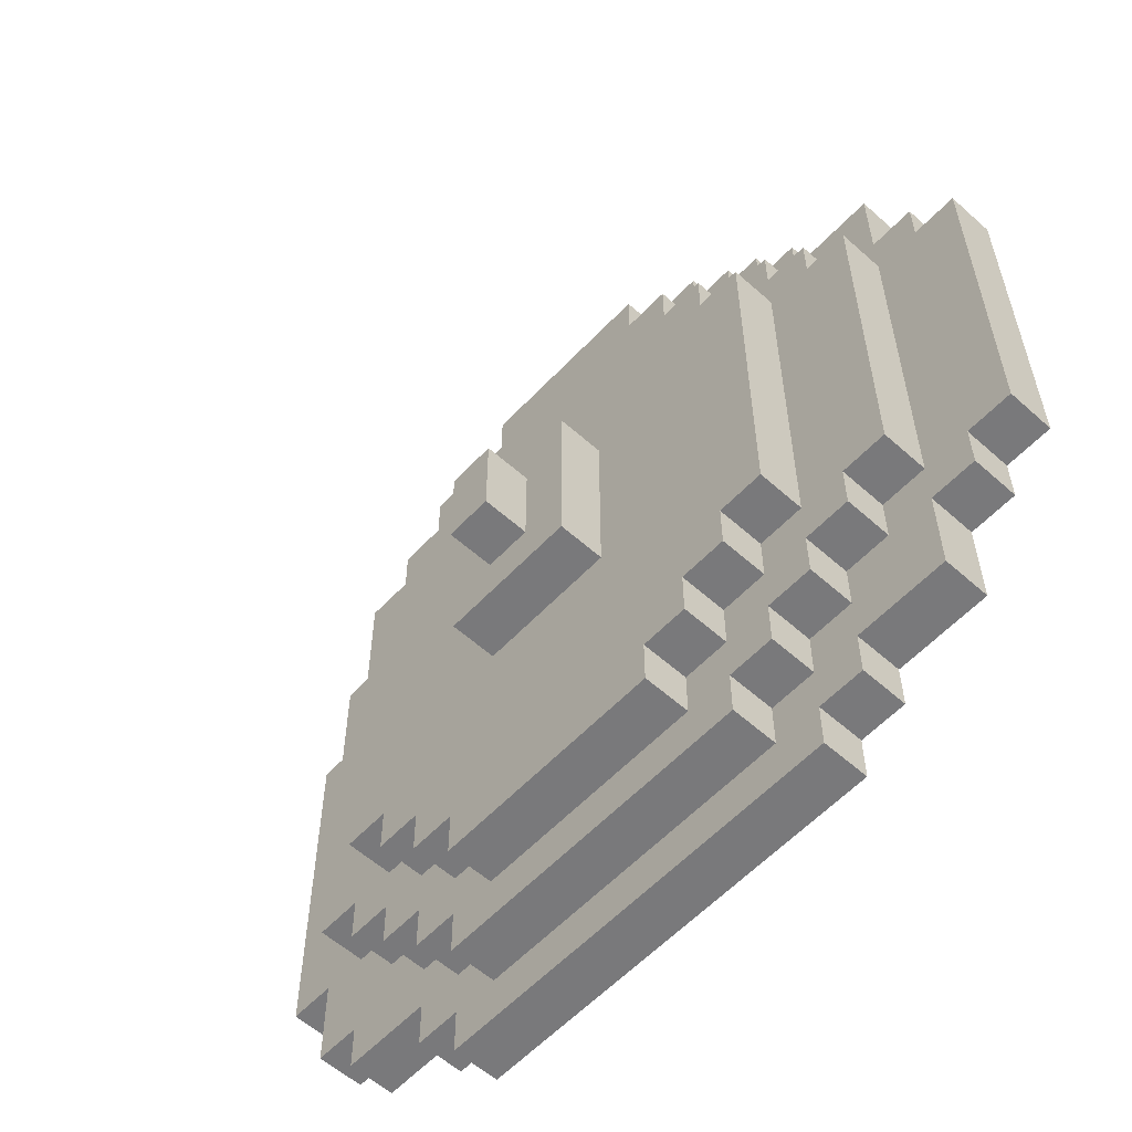
<metadata>
{"format":"obj","ext":"obj","renderer":"f3d","projection":"perspective","resolution":1024,"background":"white","views":[{"elev":-57.9,"azim":-132.7,"up":"+Z"}]}
</metadata>
<code>
o
v -0.9 1.2 -0.1
v -0.9 1.2 -0.9
v -0.9 1.3 -0.1
v -0.9 1.3 -0.9
v -0.8 1.2 0
v -0.8 1.2 -0.1
v -0.8 1.2 -0.9
v -0.8 1.2 -1
v -0.8 1.3 0
v -0.8 1.3 -0.1
v -0.8 1.3 -0.9
v -0.8 1.3 -1
v -0.7 1.2 0.2
v -0.7 1.2 0
v -0.7 1.2 -1
v -0.7 1.2 -1.2
v -0.7 1.3 0.2
v -0.7 1.3 0
v -0.7 1.3 -0.1
v -0.7 1.3 -0.9
v -0.7 1.3 -1
v -0.7 1.3 -1.2
v -0.7 1.4 -0.1
v -0.7 1.4 -0.9
v -0.6 1.3 0
v -0.6 1.3 -0.1
v -0.6 1.3 -0.9
v -0.6 1.3 -1
v -0.6 1.4 0
v -0.6 1.4 -0.1
v -0.6 1.4 -0.9
v -0.6 1.4 -1
v -0.5 1.2 0.3
v -0.5 1.2 0.2
v -0.5 1.2 -1.2
v -0.5 1.2 -1.3
v -0.5 1.3 0.3
v -0.5 1.3 0.2
v -0.5 1.3 0.1
v -0.5 1.3 0
v -0.5 1.3 -1
v -0.5 1.3 -1.1
v -0.5 1.3 -1.2
v -0.5 1.3 -1.3
v -0.5 1.4 0.1
v -0.5 1.4 0
v -0.5 1.4 -0.1
v -0.5 1.4 -0.9
v -0.5 1.4 -1
v -0.5 1.4 -1.1
v -0.5 1.5 -0.1
v -0.5 1.5 -0.9
v -0.4 1.2 0.4
v -0.4 1.2 0.3
v -0.4 1.2 -1.3
v -0.4 1.2 -1.4
v -0.4 1.3 0.4
v -0.4 1.3 0.3
v -0.4 1.3 0.2
v -0.4 1.3 0.1
v -0.4 1.3 -1.1
v -0.4 1.3 -1.2
v -0.4 1.3 -1.3
v -0.4 1.3 -1.4
v -0.4 1.4 0.2
v -0.4 1.4 0.1
v -0.4 1.4 0
v -0.4 1.4 -0.1
v -0.4 1.4 -0.9
v -0.4 1.4 -1
v -0.4 1.4 -1.1
v -0.4 1.4 -1.2
v -0.4 1.5 0
v -0.4 1.5 -0.1
v -0.4 1.5 -0.9
v -0.4 1.5 -1
v -0.3 1.3 0.3
v -0.3 1.3 0.2
v -0.3 1.3 -1.2
v -0.3 1.3 -1.3
v -0.3 1.4 0.3
v -0.3 1.4 0.2
v -0.3 1.4 0.1
v -0.3 1.4 0
v -0.3 1.4 -1
v -0.3 1.4 -1.1
v -0.3 1.4 -1.2
v -0.3 1.4 -1.3
v -0.3 1.5 0.1
v -0.3 1.5 0
v -0.3 1.5 -1
v -0.3 1.5 -1.1
v -0.2 1.4 0.2
v -0.2 1.4 0.1
v -0.2 1.4 -1.1
v -0.2 1.4 -1.2
v -0.2 1.5 0.2
v -0.2 1.5 0.1
v -0.2 1.5 -1.1
v -0.2 1.5 -1.2
v -0.1 1.5 -0.3
v -0.1 1.5 -0.7
v -0.1 1.6 -0.3
v -0.1 1.6 -0.7
v 0 1.6 -0.4
v 0 1.6 -0.6
v 0 1.7 -0.4
v 0 1.7 -0.6
v 0.1 1.6 -0.4
v 0.1 1.6 -0.6
v 0.1 1.7 -0.4
v 0.1 1.7 -0.6
v 0.2 1.4 0.2
v 0.2 1.4 0.1
v 0.2 1.5 0.2
v 0.2 1.5 0.1
v 0.2 1.5 -0.3
v 0.2 1.5 -0.7
v 0.2 1.6 -0.3
v 0.2 1.6 -0.7
v 0.3 1.3 0.3
v 0.3 1.3 0.2
v 0.3 1.4 0.3
v 0.3 1.4 0.2
v 0.3 1.4 -1.1
v 0.3 1.4 -1.2
v 0.3 1.5 -1.1
v 0.3 1.5 -1.2
v 0.4 1.2 0.4
v 0.4 1.2 0.3
v 0.4 1.3 0.4
v 0.4 1.3 0.3
v 0.4 1.3 -1.2
v 0.4 1.3 -1.3
v 0.4 1.4 0.1
v 0.4 1.4 0
v 0.4 1.4 -1
v 0.4 1.4 -1.1
v 0.4 1.4 -1.2
v 0.4 1.4 -1.3
v 0.4 1.5 0.1
v 0.4 1.5 0
v 0.4 1.5 -1
v 0.4 1.5 -1.1
v 0.5 1.2 -1.3
v 0.5 1.2 -1.4
v 0.5 1.3 0.2
v 0.5 1.3 0.1
v 0.5 1.3 -1.1
v 0.5 1.3 -1.2
v 0.5 1.3 -1.3
v 0.5 1.3 -1.4
v 0.5 1.4 0.2
v 0.5 1.4 0.1
v 0.5 1.4 0
v 0.5 1.4 -0.1
v 0.5 1.4 -0.9
v 0.5 1.4 -1
v 0.5 1.4 -1.1
v 0.5 1.4 -1.2
v 0.5 1.5 0
v 0.5 1.5 -0.1
v 0.5 1.5 -0.9
v 0.5 1.5 -1
v 0.6 1.2 0.3
v 0.6 1.2 0.2
v 0.6 1.2 -1.2
v 0.6 1.2 -1.3
v 0.6 1.3 0.3
v 0.6 1.3 0.2
v 0.6 1.3 0.1
v 0.6 1.3 0
v 0.6 1.3 -1
v 0.6 1.3 -1.1
v 0.6 1.3 -1.2
v 0.6 1.3 -1.3
v 0.6 1.4 0.1
v 0.6 1.4 0
v 0.6 1.4 -0.1
v 0.6 1.4 -0.9
v 0.6 1.4 -1
v 0.6 1.4 -1.1
v 0.6 1.5 -0.1
v 0.6 1.5 -0.9
v 0.7 1.3 0
v 0.7 1.3 -0.1
v 0.7 1.3 -0.9
v 0.7 1.3 -1
v 0.7 1.4 0
v 0.7 1.4 -0.1
v 0.7 1.4 -0.9
v 0.7 1.4 -1
v 0.8 1.2 0.2
v 0.8 1.2 0
v 0.8 1.2 -1.1
v 0.8 1.2 -1.2
v 0.8 1.3 0.2
v 0.8 1.3 0
v 0.8 1.3 -0.1
v 0.8 1.3 -0.9
v 0.8 1.3 -1.1
v 0.8 1.3 -1.2
v 0.8 1.4 -0.1
v 0.8 1.4 -0.9
v 0.9 1.2 0
v 0.9 1.2 -0.1
v 0.9 1.2 -0.9
v 0.9 1.2 -1.1
v 0.9 1.3 0
v 0.9 1.3 -0.1
v 0.9 1.3 -0.9
v 0.9 1.3 -1.1
v 1 1.2 -0.1
v 1 1.2 -0.9
v 1 1.3 -0.1
v 1 1.3 -0.9
v -0.4 1.2 0.4
v -0.4 1.3 0.4
v 0.4 1.2 0.4
v 0.4 1.3 0.4
v -0.5 1.2 0.3
v -0.5 1.3 0.3
v -0.4 1.2 0.3
v -0.4 1.3 0.3
v -0.3 1.3 0.3
v -0.3 1.4 0.3
v 0.3 1.3 0.3
v 0.3 1.4 0.3
v 0.4 1.2 0.3
v 0.4 1.3 0.3
v 0.6 1.2 0.3
v 0.6 1.3 0.3
v -0.7 1.2 0.2
v -0.7 1.3 0.2
v -0.5 1.2 0.2
v -0.5 1.3 0.2
v -0.4 1.3 0.2
v -0.4 1.4 0.2
v -0.3 1.3 0.2
v -0.3 1.4 0.2
v -0.2 1.4 0.2
v -0.2 1.5 0.2
v 0.2 1.4 0.2
v 0.2 1.5 0.2
v 0.3 1.3 0.2
v 0.3 1.4 0.2
v 0.5 1.3 0.2
v 0.5 1.4 0.2
v 0.6 1.2 0.2
v 0.6 1.3 0.2
v 0.8 1.2 0.2
v 0.8 1.3 0.2
v -0.5 1.3 0.1
v -0.5 1.4 0.1
v -0.4 1.3 0.1
v -0.4 1.4 0.1
v -0.3 1.4 0.1
v -0.3 1.5 0.1
v -0.2 1.4 0.1
v -0.2 1.5 0.1
v 0.2 1.4 0.1
v 0.2 1.5 0.1
v 0.4 1.4 0.1
v 0.4 1.5 0.1
v 0.5 1.3 0.1
v 0.5 1.4 0.1
v 0.6 1.3 0.1
v 0.6 1.4 0.1
v -0.8 1.2 0
v -0.8 1.3 0
v -0.7 1.2 0
v -0.7 1.3 0
v -0.6 1.3 0
v -0.6 1.4 0
v -0.5 1.3 0
v -0.5 1.4 0
v -0.4 1.4 0
v -0.4 1.5 0
v -0.3 1.4 0
v -0.3 1.5 0
v 0.4 1.4 0
v 0.4 1.5 0
v 0.5 1.4 0
v 0.5 1.5 0
v 0.6 1.3 0
v 0.6 1.4 0
v 0.7 1.3 0
v 0.7 1.4 0
v 0.8 1.2 0
v 0.8 1.3 0
v 0.9 1.2 0
v 0.9 1.3 0
v -0.9 1.2 -0.1
v -0.9 1.3 -0.1
v -0.8 1.2 -0.1
v -0.8 1.3 -0.1
v -0.7 1.3 -0.1
v -0.7 1.4 -0.1
v -0.6 1.3 -0.1
v -0.6 1.4 -0.1
v -0.5 1.4 -0.1
v -0.5 1.5 -0.1
v -0.4 1.4 -0.1
v -0.4 1.5 -0.1
v 0.5 1.4 -0.1
v 0.5 1.5 -0.1
v 0.6 1.4 -0.1
v 0.6 1.5 -0.1
v 0.7 1.3 -0.1
v 0.7 1.4 -0.1
v 0.8 1.3 -0.1
v 0.8 1.4 -0.1
v 0.9 1.2 -0.1
v 0.9 1.3 -0.1
v 1 1.2 -0.1
v 1 1.3 -0.1
v -0.1 1.5 -0.3
v -0.1 1.6 -0.3
v 0.2 1.5 -0.3
v 0.2 1.6 -0.3
v 0 1.6 -0.4
v 0 1.7 -0.4
v 0.1 1.6 -0.4
v 0.1 1.7 -0.4
v 0 1.6 -0.6
v 0 1.7 -0.6
v 0.1 1.6 -0.6
v 0.1 1.7 -0.6
v -0.1 1.5 -0.7
v -0.1 1.6 -0.7
v 0.2 1.5 -0.7
v 0.2 1.6 -0.7
v -0.9 1.2 -0.9
v -0.9 1.3 -0.9
v -0.8 1.2 -0.9
v -0.8 1.3 -0.9
v -0.7 1.3 -0.9
v -0.7 1.4 -0.9
v -0.6 1.3 -0.9
v -0.6 1.4 -0.9
v -0.5 1.4 -0.9
v -0.5 1.5 -0.9
v -0.4 1.4 -0.9
v -0.4 1.5 -0.9
v 0.5 1.4 -0.9
v 0.5 1.5 -0.9
v 0.6 1.4 -0.9
v 0.6 1.5 -0.9
v 0.7 1.3 -0.9
v 0.7 1.4 -0.9
v 0.8 1.3 -0.9
v 0.8 1.4 -0.9
v 0.9 1.2 -0.9
v 0.9 1.3 -0.9
v 1 1.2 -0.9
v 1 1.3 -0.9
v -0.8 1.2 -1
v -0.8 1.3 -1
v -0.7 1.2 -1
v -0.7 1.3 -1
v -0.6 1.3 -1
v -0.6 1.4 -1
v -0.5 1.3 -1
v -0.5 1.4 -1
v -0.4 1.4 -1
v -0.4 1.5 -1
v -0.3 1.4 -1
v -0.3 1.5 -1
v 0.4 1.4 -1
v 0.4 1.5 -1
v 0.5 1.4 -1
v 0.5 1.5 -1
v 0.6 1.3 -1
v 0.6 1.4 -1
v 0.7 1.3 -1
v 0.7 1.4 -1
v -0.5 1.3 -1.1
v -0.5 1.4 -1.1
v -0.4 1.3 -1.1
v -0.4 1.4 -1.1
v -0.3 1.4 -1.1
v -0.3 1.5 -1.1
v -0.2 1.4 -1.1
v -0.2 1.5 -1.1
v 0.3 1.4 -1.1
v 0.3 1.5 -1.1
v 0.4 1.4 -1.1
v 0.4 1.5 -1.1
v 0.5 1.3 -1.1
v 0.5 1.4 -1.1
v 0.6 1.3 -1.1
v 0.6 1.4 -1.1
v 0.8 1.2 -1.1
v 0.8 1.3 -1.1
v 0.9 1.2 -1.1
v 0.9 1.3 -1.1
v -0.7 1.2 -1.2
v -0.7 1.3 -1.2
v -0.5 1.2 -1.2
v -0.5 1.3 -1.2
v -0.4 1.3 -1.2
v -0.4 1.4 -1.2
v -0.3 1.3 -1.2
v -0.3 1.4 -1.2
v -0.2 1.4 -1.2
v -0.2 1.5 -1.2
v 0.3 1.4 -1.2
v 0.3 1.5 -1.2
v 0.4 1.3 -1.2
v 0.4 1.4 -1.2
v 0.5 1.3 -1.2
v 0.5 1.4 -1.2
v 0.6 1.2 -1.2
v 0.6 1.3 -1.2
v 0.8 1.2 -1.2
v 0.8 1.3 -1.2
v -0.5 1.2 -1.3
v -0.5 1.3 -1.3
v -0.4 1.2 -1.3
v -0.4 1.3 -1.3
v -0.3 1.3 -1.3
v -0.3 1.4 -1.3
v 0.4 1.3 -1.3
v 0.4 1.4 -1.3
v 0.5 1.2 -1.3
v 0.5 1.3 -1.3
v 0.6 1.2 -1.3
v 0.6 1.3 -1.3
v -0.4 1.2 -1.4
v -0.4 1.3 -1.4
v 0.5 1.2 -1.4
v 0.5 1.3 -1.4
v -0.4 1.2 0.4
v 0.4 1.2 0.4
v -0.5 1.2 0.3
v -0.4 1.2 0.3
v 0.4 1.2 0.3
v 0.6 1.2 0.3
v -0.7 1.2 0.2
v -0.5 1.2 0.2
v 0.6 1.2 0.2
v 0.8 1.2 0.2
v -0.8 1.2 0
v -0.7 1.2 0
v 0.8 1.2 0
v 0.9 1.2 0
v -0.9 1.2 -0.1
v -0.8 1.2 -0.1
v 0.9 1.2 -0.1
v 1 1.2 -0.1
v -0.9 1.2 -0.9
v -0.8 1.2 -0.9
v 0.9 1.2 -0.9
v 1 1.2 -0.9
v -0.8 1.2 -1
v -0.7 1.2 -1
v 0.8 1.2 -1.1
v 0.9 1.2 -1.1
v -0.7 1.2 -1.2
v -0.5 1.2 -1.2
v 0.6 1.2 -1.2
v 0.8 1.2 -1.2
v -0.5 1.2 -1.3
v -0.4 1.2 -1.3
v 0.5 1.2 -1.3
v 0.6 1.2 -1.3
v -0.4 1.2 -1.4
v 0.5 1.2 -1.4
v -0.4 1.3 0.4
v 0.4 1.3 0.4
v -0.5 1.3 0.3
v -0.4 1.3 0.3
v -0.3 1.3 0.3
v 0.3 1.3 0.3
v 0.4 1.3 0.3
v 0.6 1.3 0.3
v -0.7 1.3 0.2
v -0.5 1.3 0.2
v -0.4 1.3 0.2
v -0.3 1.3 0.2
v 0.3 1.3 0.2
v 0.5 1.3 0.2
v 0.6 1.3 0.2
v 0.8 1.3 0.2
v -0.5 1.3 0.1
v -0.4 1.3 0.1
v 0.5 1.3 0.1
v 0.6 1.3 0.1
v -0.8 1.3 0
v -0.7 1.3 0
v -0.6 1.3 0
v -0.5 1.3 0
v 0.6 1.3 0
v 0.7 1.3 0
v 0.8 1.3 0
v 0.9 1.3 0
v -0.9 1.3 -0.1
v -0.8 1.3 -0.1
v -0.7 1.3 -0.1
v -0.6 1.3 -0.1
v 0.7 1.3 -0.1
v 0.8 1.3 -0.1
v 0.9 1.3 -0.1
v 1 1.3 -0.1
v -0.9 1.3 -0.9
v -0.8 1.3 -0.9
v -0.7 1.3 -0.9
v -0.6 1.3 -0.9
v 0.7 1.3 -0.9
v 0.8 1.3 -0.9
v 0.9 1.3 -0.9
v 1 1.3 -0.9
v -0.8 1.3 -1
v -0.7 1.3 -1
v -0.6 1.3 -1
v -0.5 1.3 -1
v 0.6 1.3 -1
v 0.7 1.3 -1
v -0.5 1.3 -1.1
v -0.4 1.3 -1.1
v 0.5 1.3 -1.1
v 0.6 1.3 -1.1
v 0.8 1.3 -1.1
v 0.9 1.3 -1.1
v -0.7 1.3 -1.2
v -0.5 1.3 -1.2
v -0.4 1.3 -1.2
v -0.3 1.3 -1.2
v 0.4 1.3 -1.2
v 0.5 1.3 -1.2
v 0.6 1.3 -1.2
v 0.8 1.3 -1.2
v -0.5 1.3 -1.3
v -0.4 1.3 -1.3
v -0.3 1.3 -1.3
v 0.4 1.3 -1.3
v 0.5 1.3 -1.3
v 0.6 1.3 -1.3
v -0.4 1.3 -1.4
v 0.5 1.3 -1.4
v -0.3 1.4 0.3
v 0.3 1.4 0.3
v -0.4 1.4 0.2
v -0.3 1.4 0.2
v -0.2 1.4 0.2
v 0.2 1.4 0.2
v 0.3 1.4 0.2
v 0.5 1.4 0.2
v -0.5 1.4 0.1
v -0.4 1.4 0.1
v -0.3 1.4 0.1
v -0.2 1.4 0.1
v 0.2 1.4 0.1
v 0.4 1.4 0.1
v 0.5 1.4 0.1
v 0.6 1.4 0.1
v -0.6 1.4 0
v -0.5 1.4 0
v -0.4 1.4 0
v -0.3 1.4 0
v 0.4 1.4 0
v 0.5 1.4 0
v 0.6 1.4 0
v 0.7 1.4 0
v -0.7 1.4 -0.1
v -0.6 1.4 -0.1
v -0.5 1.4 -0.1
v -0.4 1.4 -0.1
v 0.5 1.4 -0.1
v 0.6 1.4 -0.1
v 0.7 1.4 -0.1
v 0.8 1.4 -0.1
v -0.7 1.4 -0.9
v -0.6 1.4 -0.9
v -0.5 1.4 -0.9
v -0.4 1.4 -0.9
v 0.5 1.4 -0.9
v 0.6 1.4 -0.9
v 0.7 1.4 -0.9
v 0.8 1.4 -0.9
v -0.6 1.4 -1
v -0.5 1.4 -1
v -0.4 1.4 -1
v -0.3 1.4 -1
v 0.4 1.4 -1
v 0.5 1.4 -1
v 0.6 1.4 -1
v 0.7 1.4 -1
v -0.5 1.4 -1.1
v -0.4 1.4 -1.1
v -0.3 1.4 -1.1
v -0.2 1.4 -1.1
v 0.3 1.4 -1.1
v 0.4 1.4 -1.1
v 0.5 1.4 -1.1
v 0.6 1.4 -1.1
v -0.4 1.4 -1.2
v -0.3 1.4 -1.2
v -0.2 1.4 -1.2
v 0.3 1.4 -1.2
v 0.4 1.4 -1.2
v 0.5 1.4 -1.2
v -0.3 1.4 -1.3
v 0.4 1.4 -1.3
v -0.2 1.5 0.2
v 0.2 1.5 0.2
v -0.3 1.5 0.1
v -0.2 1.5 0.1
v 0.2 1.5 0.1
v 0.4 1.5 0.1
v -0.4 1.5 0
v -0.3 1.5 0
v 0.4 1.5 0
v 0.5 1.5 0
v -0.5 1.5 -0.1
v -0.4 1.5 -0.1
v 0.5 1.5 -0.1
v 0.6 1.5 -0.1
v -0.1 1.5 -0.3
v 0.2 1.5 -0.3
v -0.1 1.5 -0.7
v 0.2 1.5 -0.7
v -0.5 1.5 -0.9
v -0.4 1.5 -0.9
v 0.5 1.5 -0.9
v 0.6 1.5 -0.9
v -0.4 1.5 -1
v -0.3 1.5 -1
v 0.4 1.5 -1
v 0.5 1.5 -1
v -0.3 1.5 -1.1
v -0.2 1.5 -1.1
v 0.3 1.5 -1.1
v 0.4 1.5 -1.1
v -0.2 1.5 -1.2
v 0.3 1.5 -1.2
v -0.1 1.6 -0.3
v 0.2 1.6 -0.3
v 0 1.6 -0.4
v 0.1 1.6 -0.4
v 0 1.6 -0.6
v 0.1 1.6 -0.6
v -0.1 1.6 -0.7
v 0.2 1.6 -0.7
v 0 1.7 -0.4
v 0.1 1.7 -0.4
v 0 1.7 -0.6
v 0.1 1.7 -0.6
f 3 2 1
f 4 2 3
f 9 6 5
f 10 6 9
f 11 8 7
f 12 8 11
f 17 14 13
f 18 14 17
f 21 16 15
f 22 16 21
f 23 20 19
f 24 20 23
f 29 26 25
f 30 26 29
f 31 28 27
f 32 28 31
f 37 34 33
f 38 34 37
f 43 36 35
f 44 36 43
f 45 40 39
f 46 40 45
f 49 42 41
f 50 42 49
f 51 48 47
f 52 48 51
f 57 54 53
f 58 54 57
f 63 56 55
f 64 56 63
f 65 60 59
f 66 60 65
f 71 62 61
f 72 62 71
f 73 68 67
f 74 68 73
f 75 70 69
f 76 70 75
f 81 78 77
f 82 78 81
f 87 80 79
f 88 80 87
f 89 84 83
f 90 84 89
f 91 86 85
f 92 86 91
f 97 94 93
f 98 94 97
f 99 96 95
f 100 96 99
f 103 102 101
f 104 102 103
f 107 106 105
f 108 106 107
f 109 110 111
f 111 110 112
f 113 114 115
f 115 114 116
f 117 118 119
f 119 118 120
f 121 122 123
f 123 122 124
f 125 126 127
f 127 126 128
f 129 130 131
f 131 130 132
f 133 134 139
f 139 134 140
f 135 136 141
f 141 136 142
f 137 138 143
f 143 138 144
f 145 146 151
f 151 146 152
f 147 148 153
f 153 148 154
f 149 150 159
f 159 150 160
f 155 156 161
f 161 156 162
f 157 158 163
f 163 158 164
f 165 166 169
f 169 166 170
f 167 168 175
f 175 168 176
f 171 172 177
f 177 172 178
f 173 174 181
f 181 174 182
f 179 180 183
f 183 180 184
f 185 186 189
f 189 186 190
f 187 188 191
f 191 188 192
f 193 194 197
f 197 194 198
f 195 196 201
f 201 196 202
f 199 200 203
f 203 200 204
f 205 206 209
f 209 206 210
f 207 208 211
f 211 208 212
f 213 214 215
f 215 214 216
f 219 218 217
f 220 218 219
f 223 222 221
f 224 222 223
f 227 226 225
f 228 226 227
f 231 230 229
f 232 230 231
f 235 234 233
f 236 234 235
f 239 238 237
f 240 238 239
f 243 242 241
f 244 242 243
f 247 246 245
f 248 246 247
f 251 250 249
f 252 250 251
f 255 254 253
f 256 254 255
f 259 258 257
f 260 258 259
f 263 262 261
f 264 262 263
f 267 266 265
f 268 266 267
f 271 270 269
f 272 270 271
f 275 274 273
f 276 274 275
f 279 278 277
f 280 278 279
f 283 282 281
f 284 282 283
f 287 286 285
f 288 286 287
f 291 290 289
f 292 290 291
f 295 294 293
f 296 294 295
f 299 298 297
f 300 298 299
f 303 302 301
f 304 302 303
f 307 306 305
f 308 306 307
f 311 310 309
f 312 310 311
f 315 314 313
f 316 314 315
f 319 318 317
f 320 318 319
f 323 322 321
f 324 322 323
f 325 326 327
f 327 326 328
f 329 330 331
f 331 330 332
f 333 334 335
f 335 334 336
f 337 338 339
f 339 338 340
f 341 342 343
f 343 342 344
f 345 346 347
f 347 346 348
f 349 350 351
f 351 350 352
f 353 354 355
f 355 354 356
f 357 358 359
f 359 358 360
f 361 362 363
f 363 362 364
f 365 366 367
f 367 366 368
f 369 370 371
f 371 370 372
f 373 374 375
f 375 374 376
f 377 378 379
f 379 378 380
f 381 382 383
f 383 382 384
f 385 386 387
f 387 386 388
f 389 390 391
f 391 390 392
f 393 394 395
f 395 394 396
f 397 398 399
f 399 398 400
f 401 402 403
f 403 402 404
f 405 406 407
f 407 406 408
f 409 410 411
f 411 410 412
f 413 414 415
f 415 414 416
f 417 418 419
f 419 418 420
f 421 422 423
f 423 422 424
f 425 426 427
f 427 426 428
f 429 430 431
f 431 430 432
f 436 434 433
f 437 434 436
f 440 436 435
f 440 438 437
f 440 437 436
f 441 438 440
f 444 440 439
f 444 442 441
f 444 441 440
f 445 442 444
f 448 444 443
f 448 446 445
f 448 445 444
f 449 446 448
f 451 448 447
f 451 450 449
f 451 449 448
f 452 450 451
f 453 450 452
f 454 450 453
f 455 453 452
f 456 453 455
f 457 453 456
f 458 453 457
f 459 457 456
f 460 457 459
f 461 457 460
f 462 457 461
f 463 461 460
f 464 461 463
f 465 461 464
f 466 461 465
f 467 465 464
f 468 465 467
f 469 470 472
f 472 470 473
f 473 470 474
f 474 470 475
f 471 472 478
f 472 473 478
f 478 473 479
f 479 473 480
f 474 475 481
f 475 476 481
f 481 476 482
f 482 476 483
f 478 479 485
f 477 478 485
f 485 479 486
f 483 484 487
f 482 483 487
f 487 484 488
f 477 485 490
f 490 485 491
f 491 485 492
f 488 484 493
f 493 484 494
f 494 484 495
f 489 490 498
f 490 491 498
f 498 491 499
f 499 491 500
f 495 496 501
f 494 495 501
f 501 496 502
f 502 496 503
f 498 499 505
f 497 498 505
f 505 499 506
f 506 499 507
f 503 504 510
f 502 503 510
f 510 504 511
f 511 504 512
f 507 508 513
f 506 507 513
f 513 508 514
f 514 508 515
f 510 511 518
f 509 510 518
f 515 516 519
f 514 515 519
f 517 518 522
f 518 511 523
f 522 518 523
f 523 511 524
f 519 520 525
f 514 519 525
f 525 520 526
f 526 520 527
f 521 522 530
f 522 523 530
f 530 523 531
f 531 523 532
f 527 528 533
f 526 527 533
f 533 528 534
f 534 528 535
f 530 531 536
f 529 530 536
f 536 531 537
f 537 531 538
f 534 535 539
f 536 537 539
f 535 536 539
f 539 537 540
f 541 542 544
f 544 542 545
f 545 542 546
f 546 542 547
f 543 544 550
f 544 545 550
f 550 545 551
f 551 545 552
f 546 547 553
f 547 548 553
f 553 548 554
f 554 548 555
f 550 551 558
f 549 550 558
f 558 551 559
f 559 551 560
f 555 556 561
f 554 555 561
f 561 556 562
f 562 556 563
f 558 559 566
f 557 558 566
f 566 559 567
f 567 559 568
f 563 564 569
f 562 563 569
f 569 564 570
f 570 564 571
f 566 567 573
f 565 566 573
f 573 567 574
f 574 567 575
f 571 572 578
f 570 571 578
f 578 572 579
f 579 572 580
f 575 576 581
f 574 575 581
f 581 576 582
f 582 576 583
f 578 579 586
f 577 578 586
f 586 579 587
f 587 579 588
f 583 584 589
f 582 583 589
f 589 584 590
f 590 584 591
f 586 587 594
f 585 586 594
f 594 587 595
f 595 587 596
f 591 592 597
f 590 591 597
f 597 592 598
f 598 592 599
f 594 595 600
f 593 594 600
f 600 595 601
f 601 595 602
f 598 599 603
f 600 601 603
f 599 600 603
f 603 601 604
f 605 606 608
f 608 606 609
f 607 608 612
f 609 610 612
f 608 609 612
f 612 610 613
f 611 612 616
f 613 614 616
f 612 613 616
f 616 614 617
f 615 616 619
f 617 618 619
f 616 617 619
f 619 618 620
f 615 619 621
f 620 618 622
f 615 621 623
f 621 622 623
f 623 622 624
f 622 618 625
f 624 622 625
f 625 618 626
f 624 625 627
f 627 625 628
f 628 625 629
f 629 625 630
f 628 629 631
f 631 629 632
f 632 629 633
f 633 629 634
f 632 633 635
f 635 633 636
f 637 638 639
f 639 638 640
f 637 639 641
f 640 638 642
f 637 641 643
f 641 642 643
f 642 638 644
f 643 642 644
f 645 646 647
f 647 646 648

</code>
